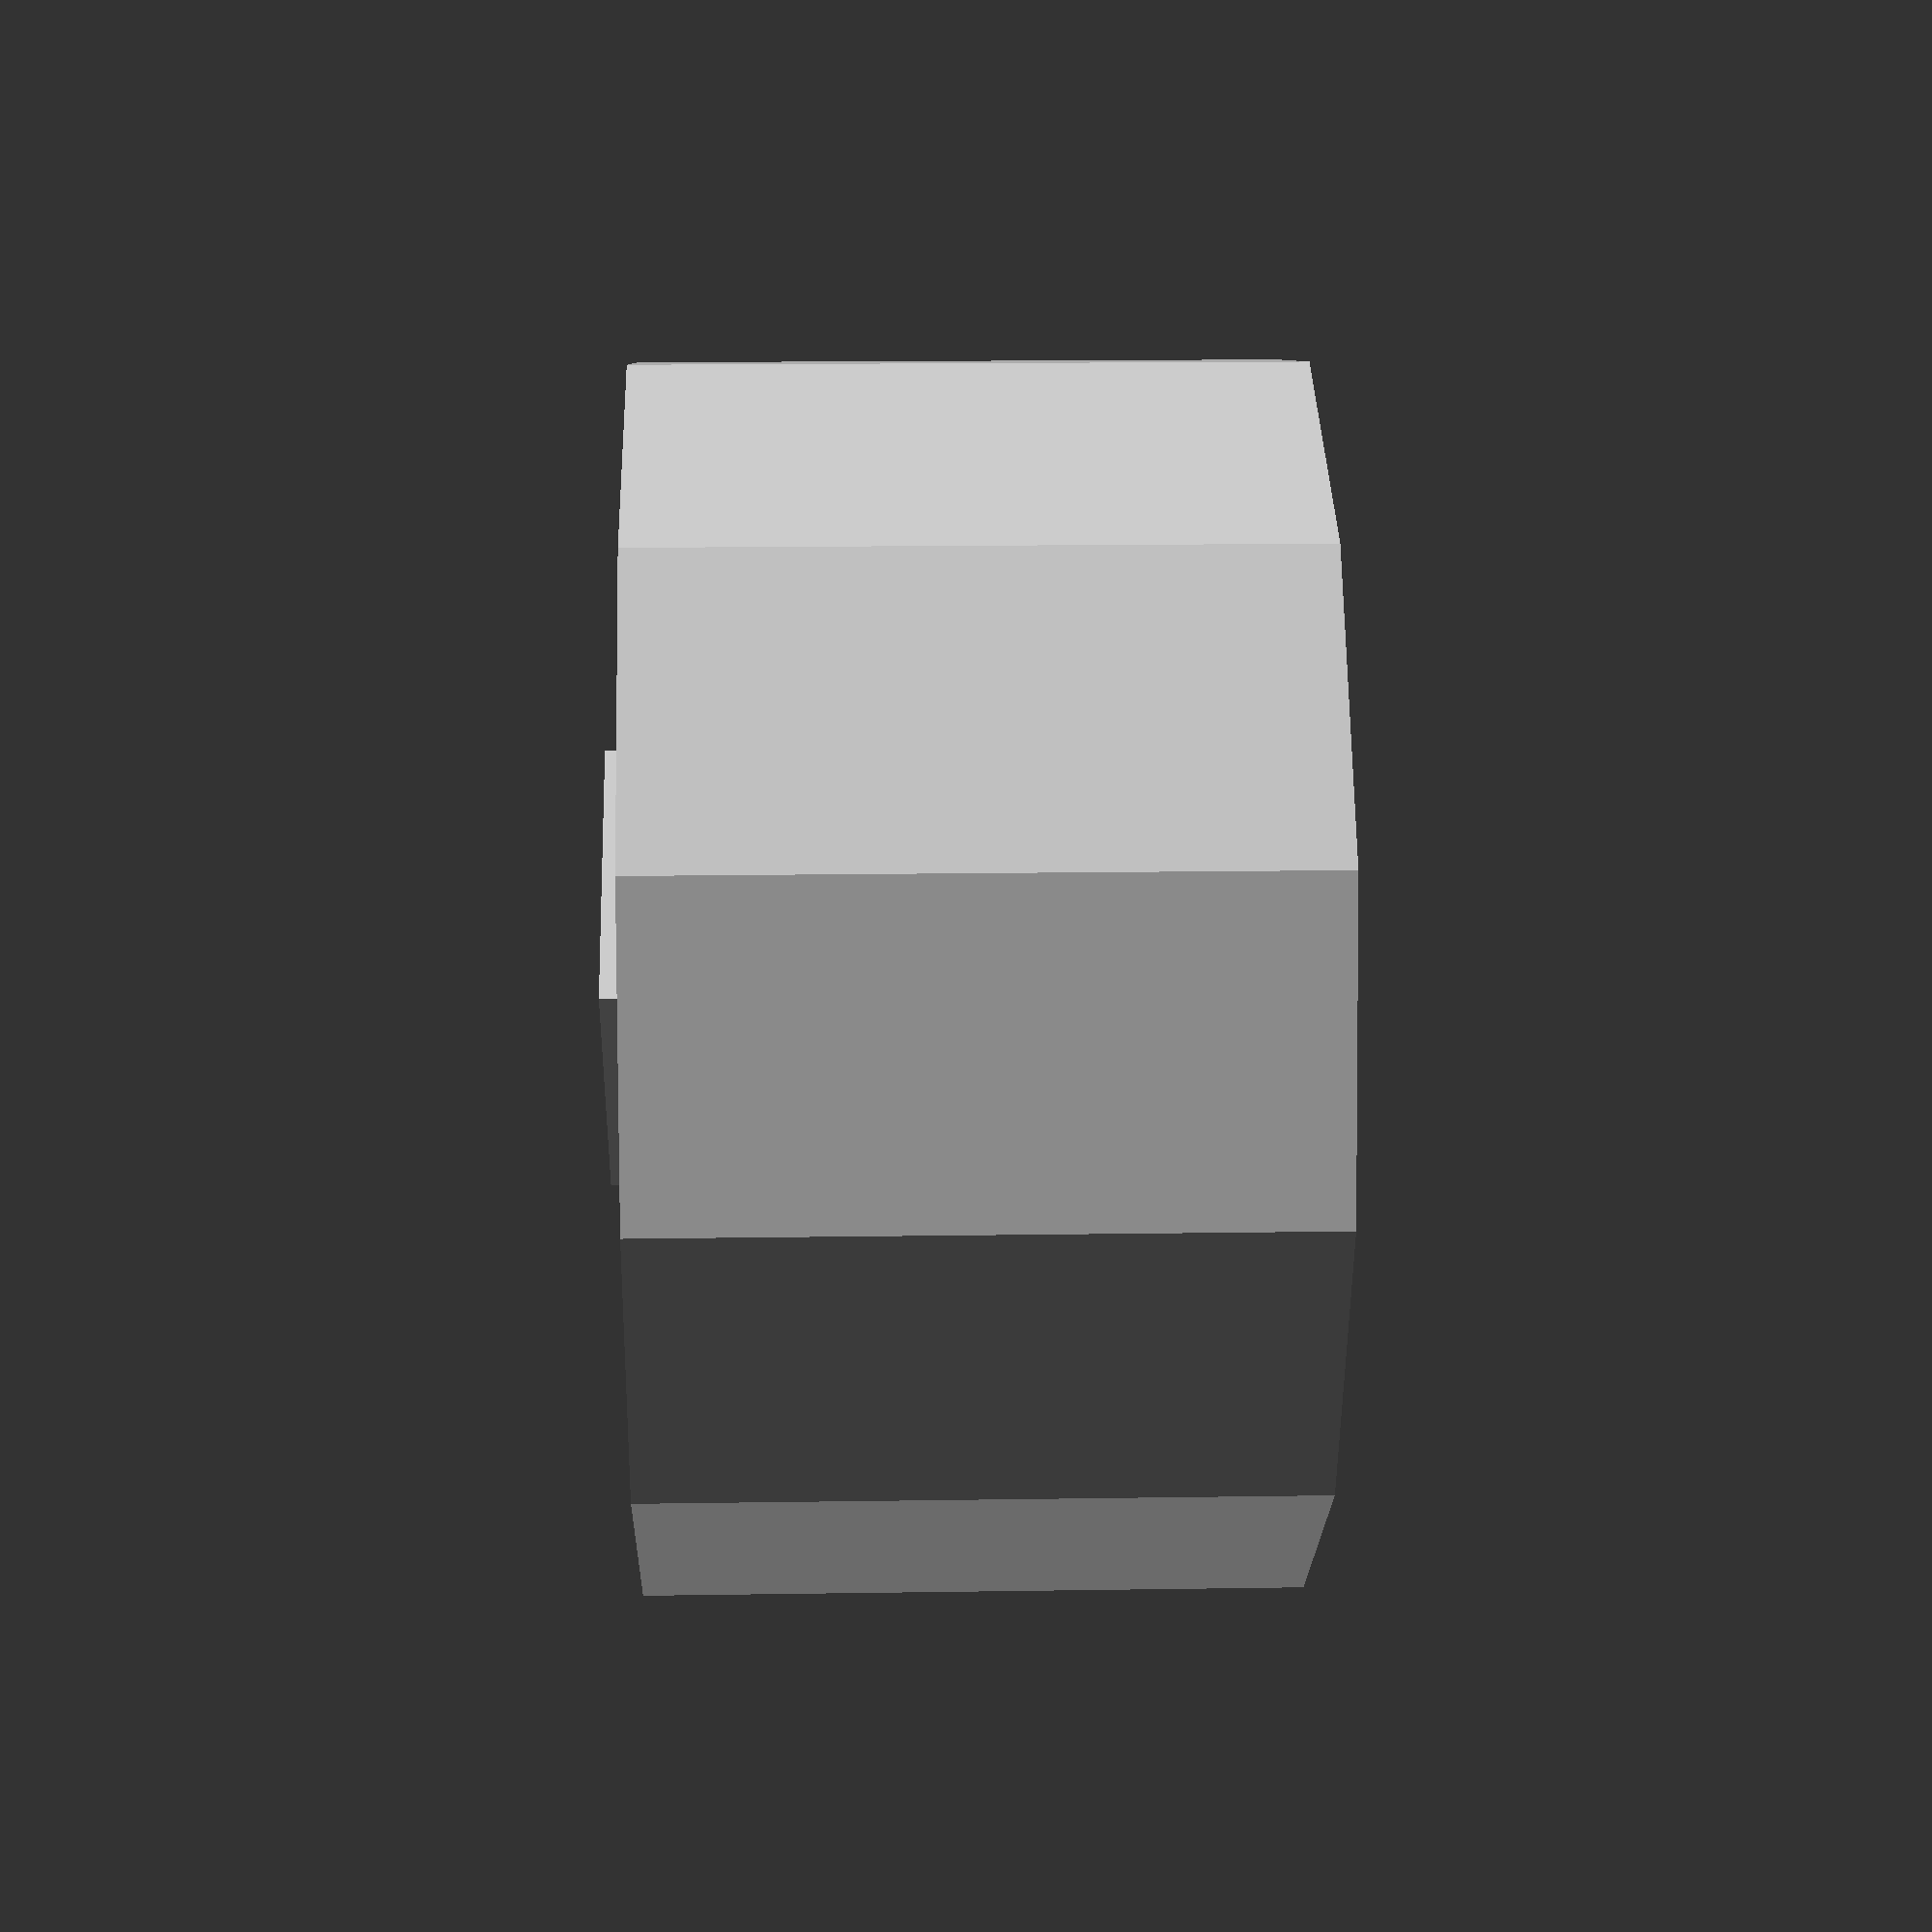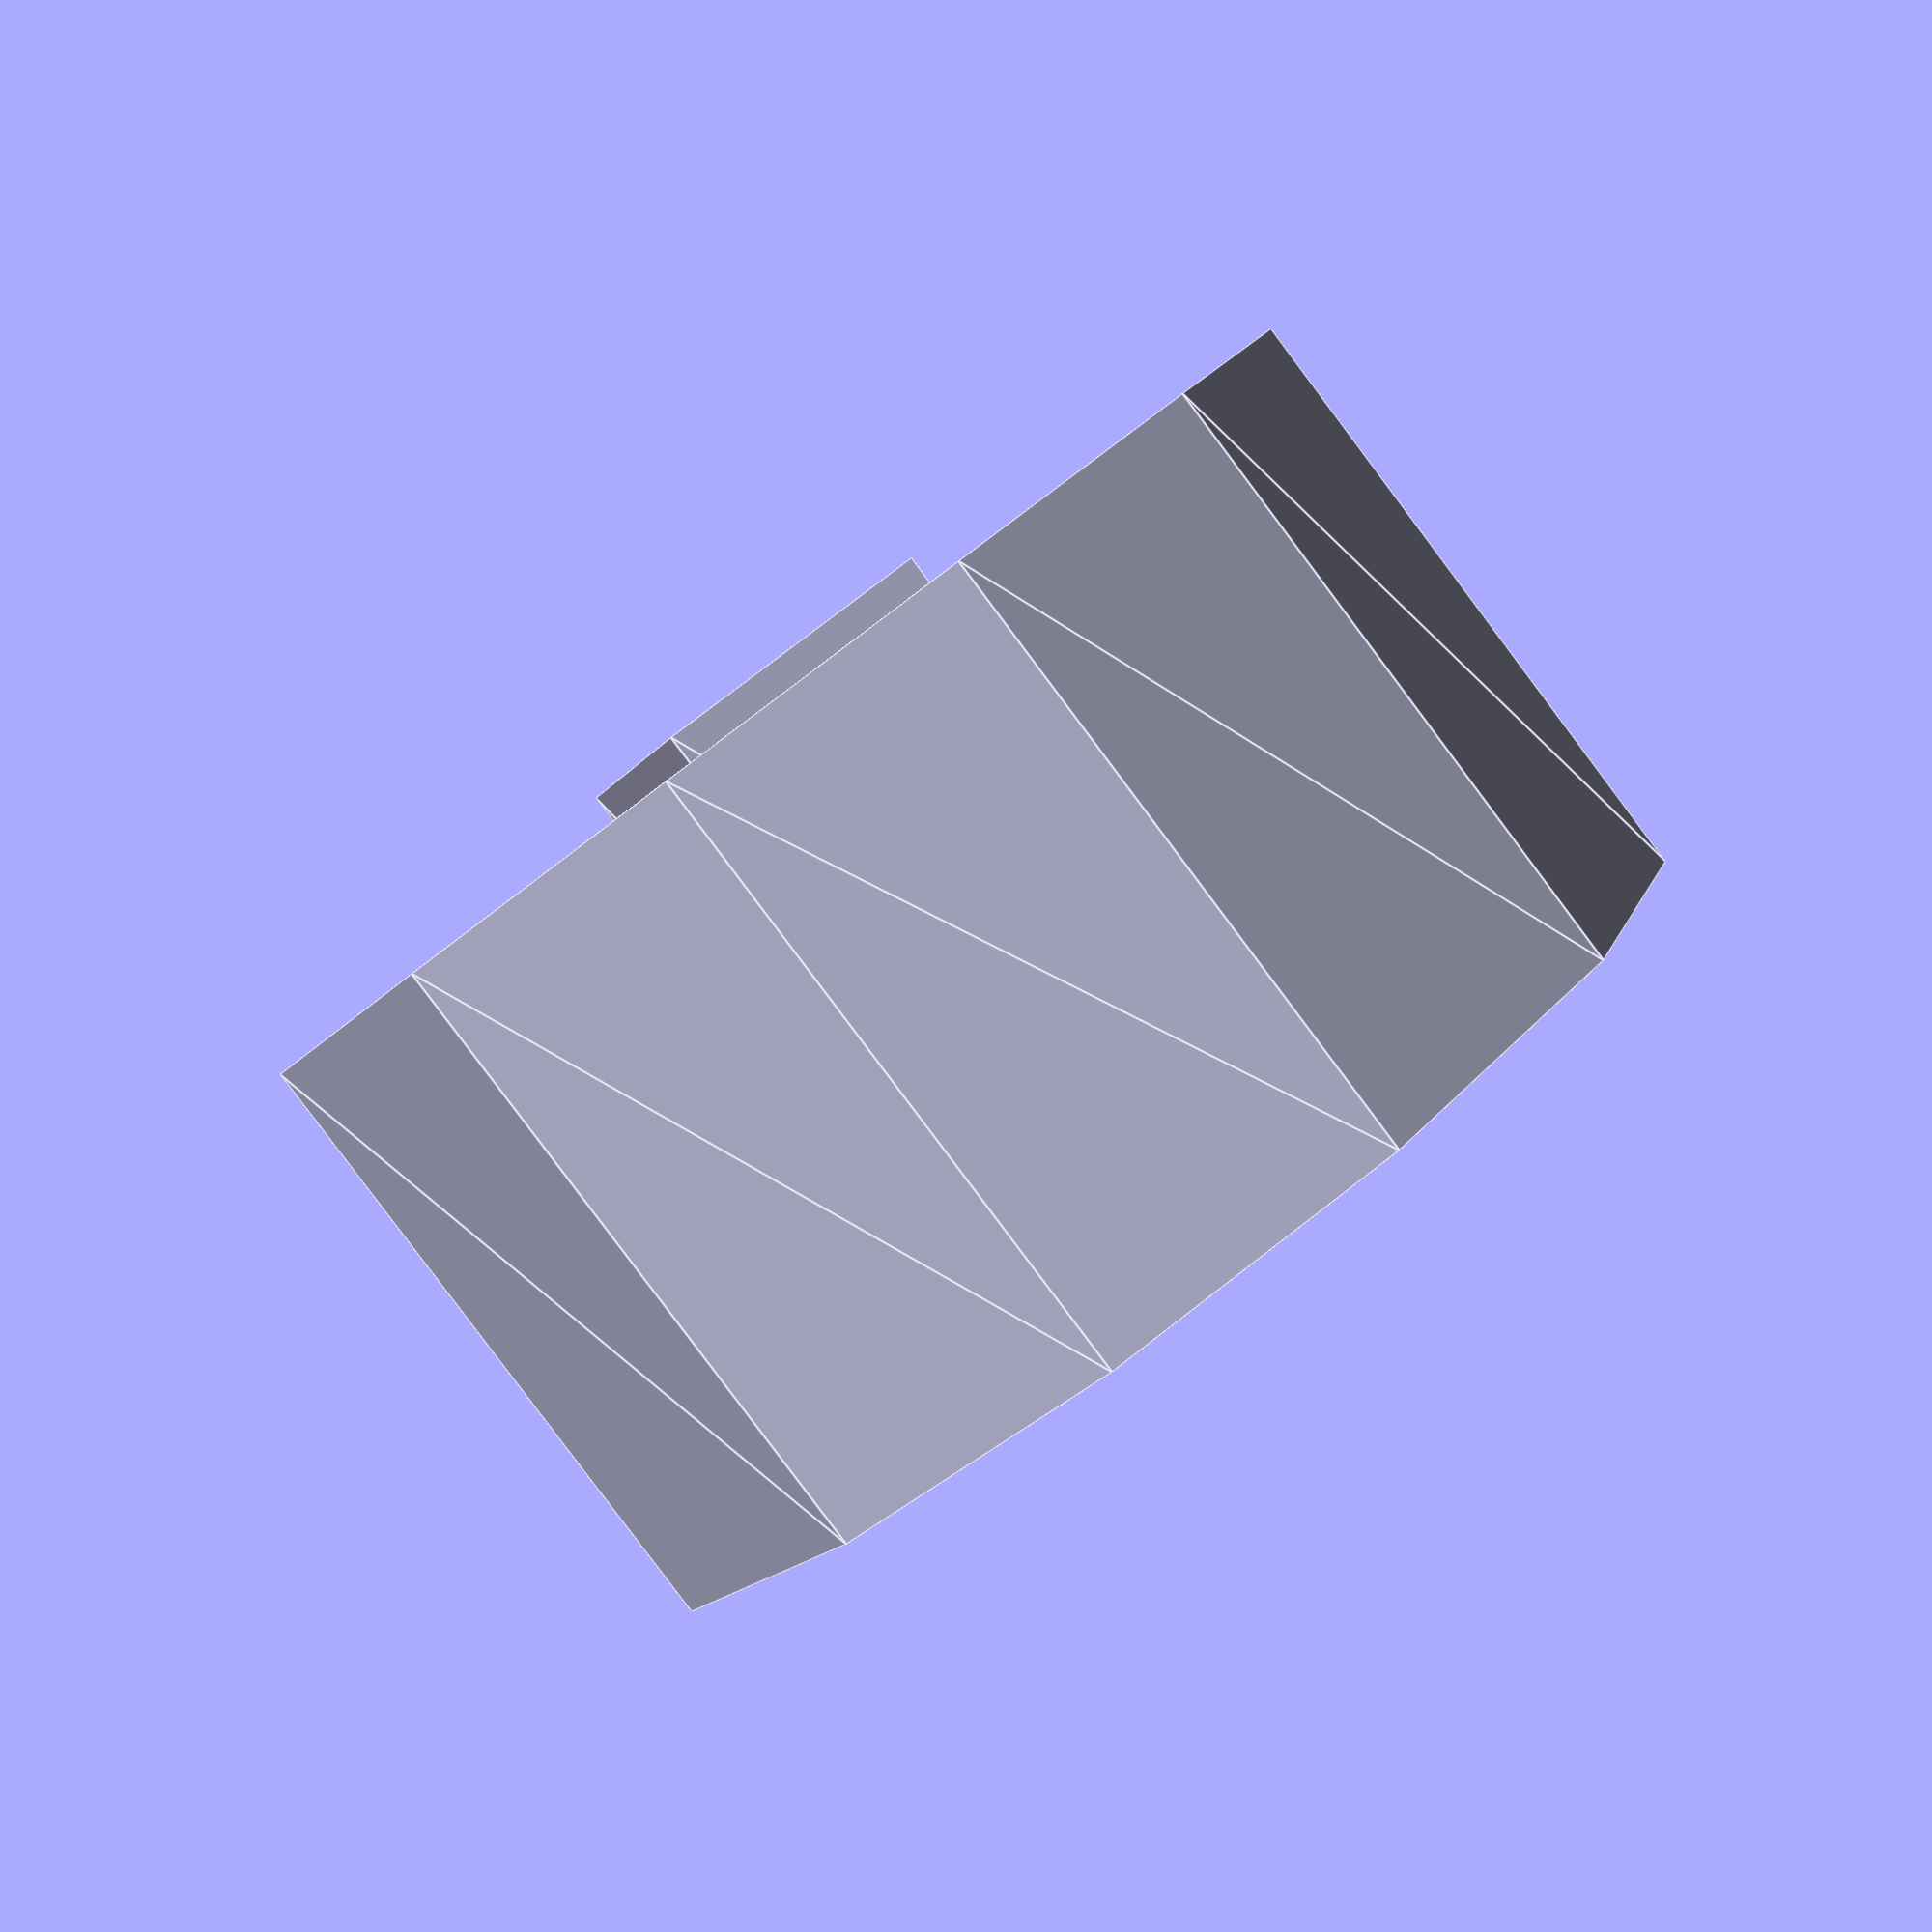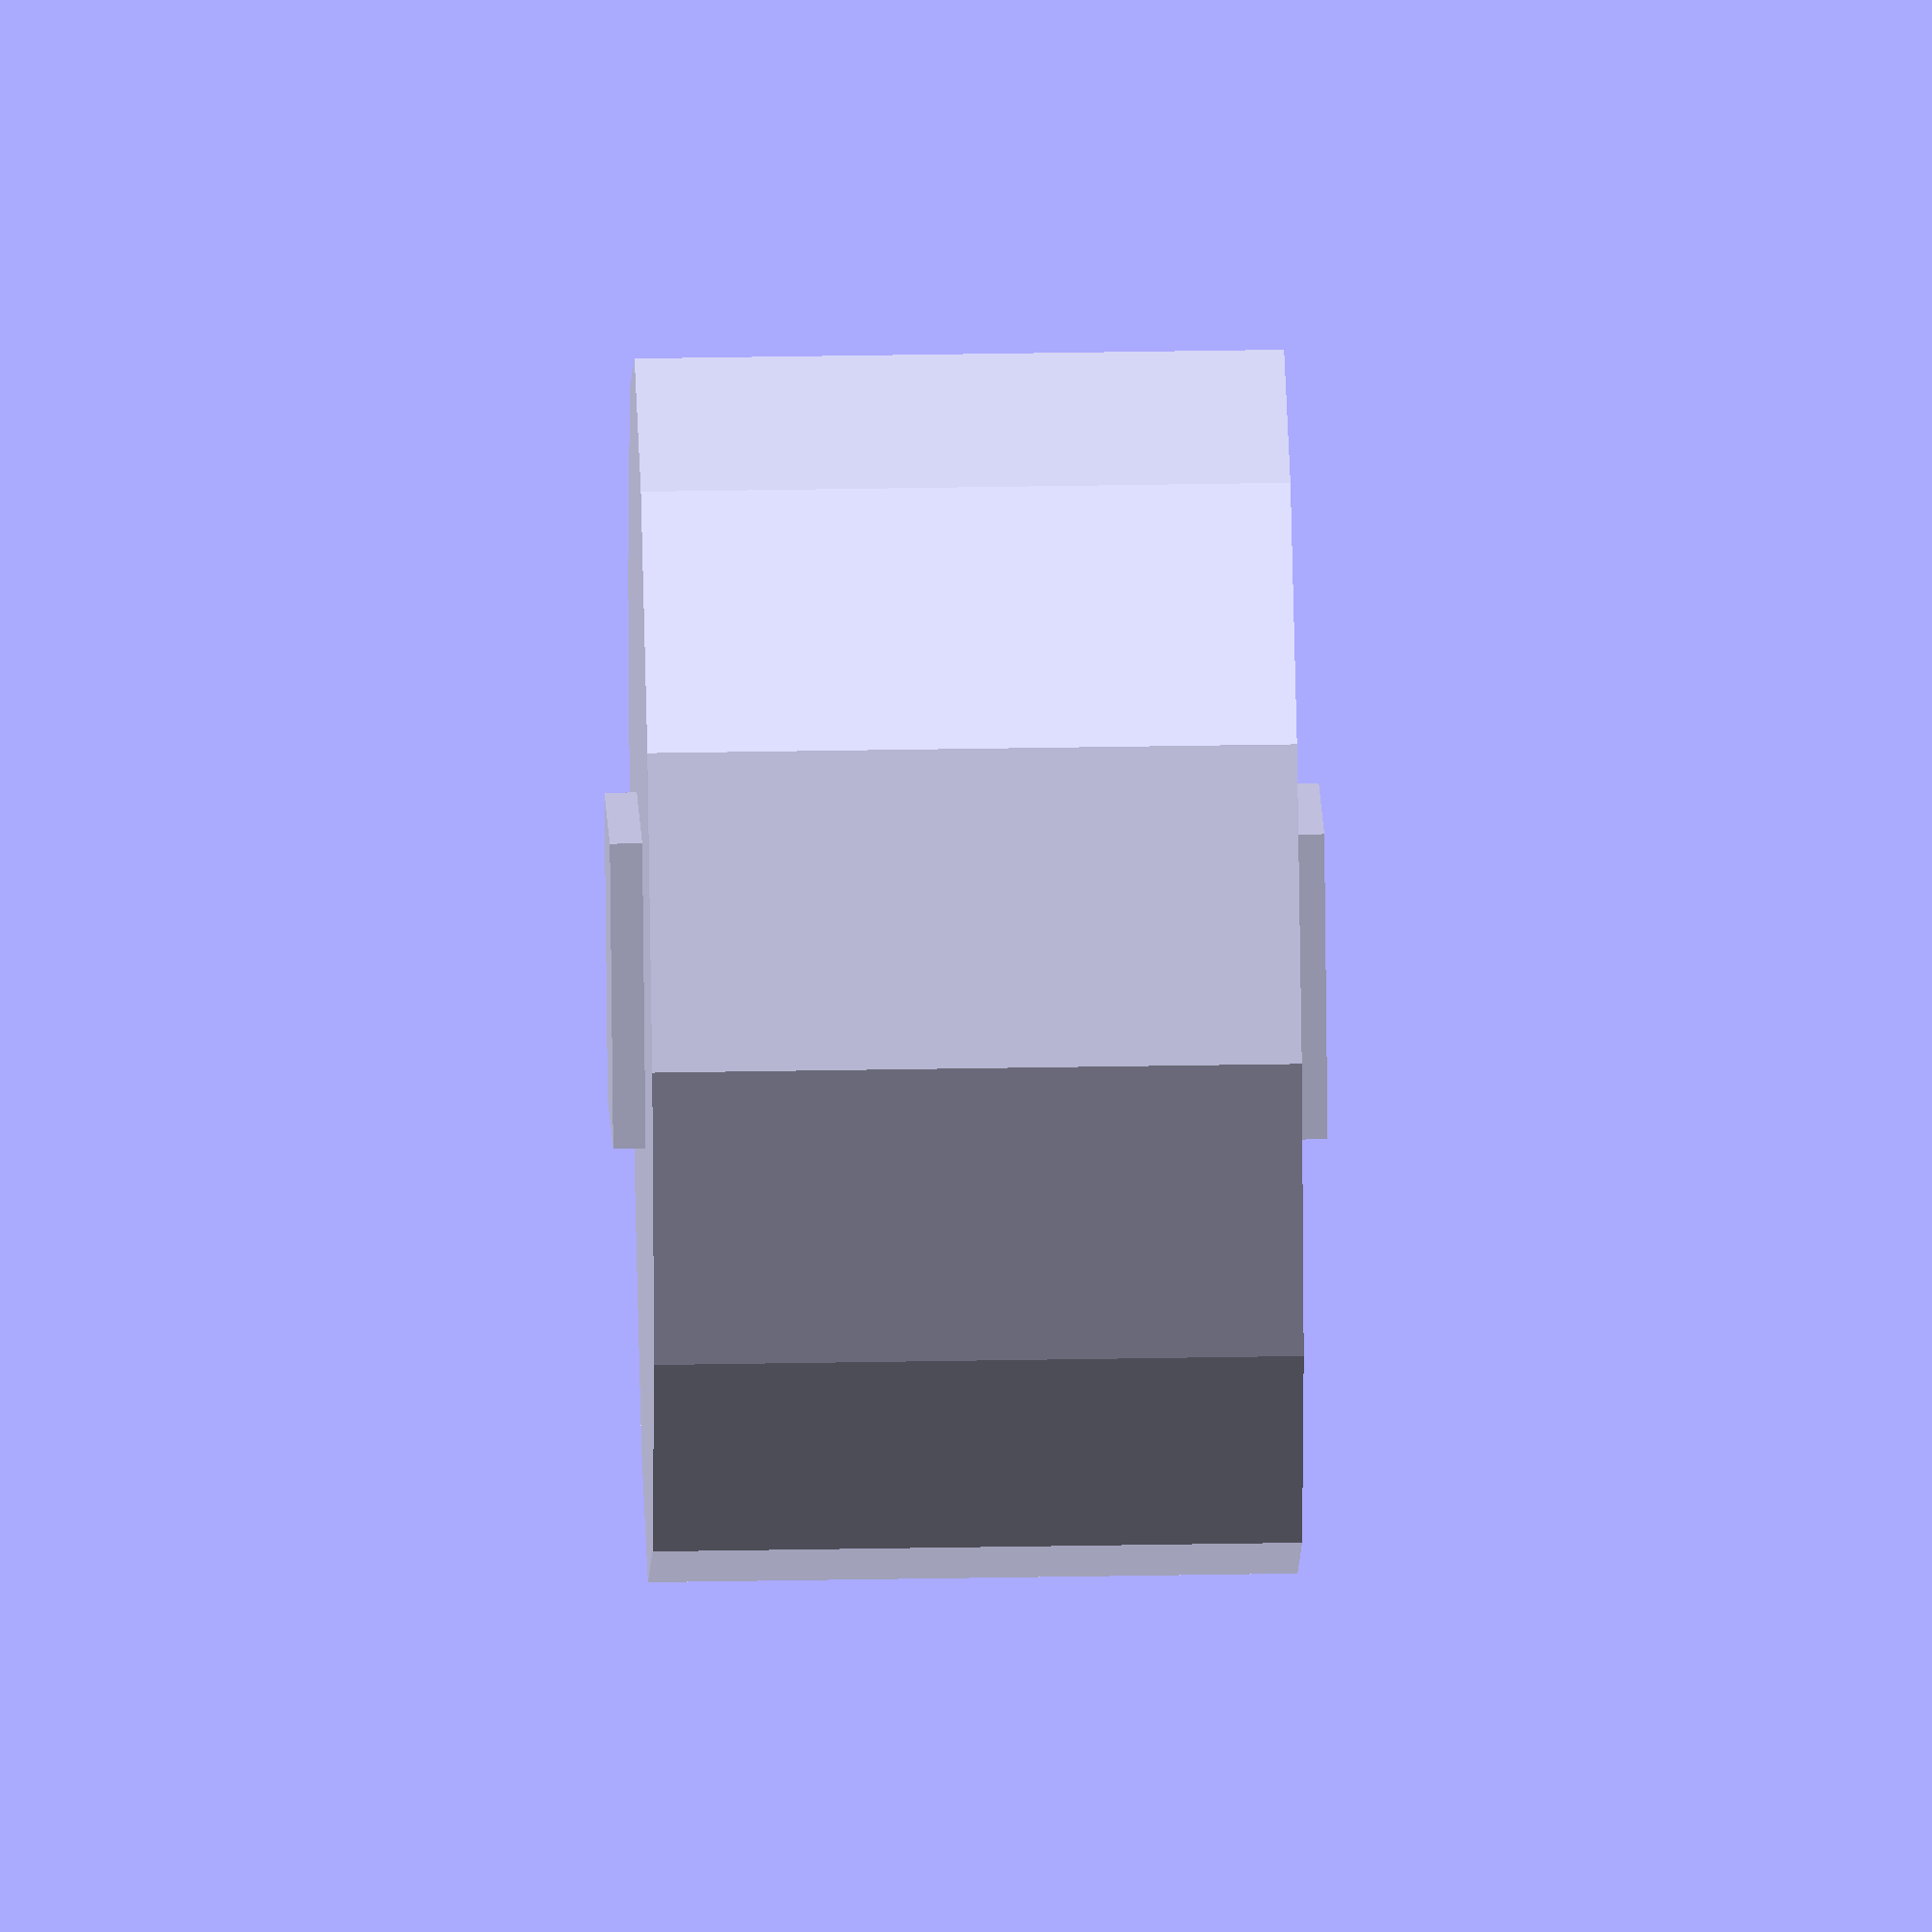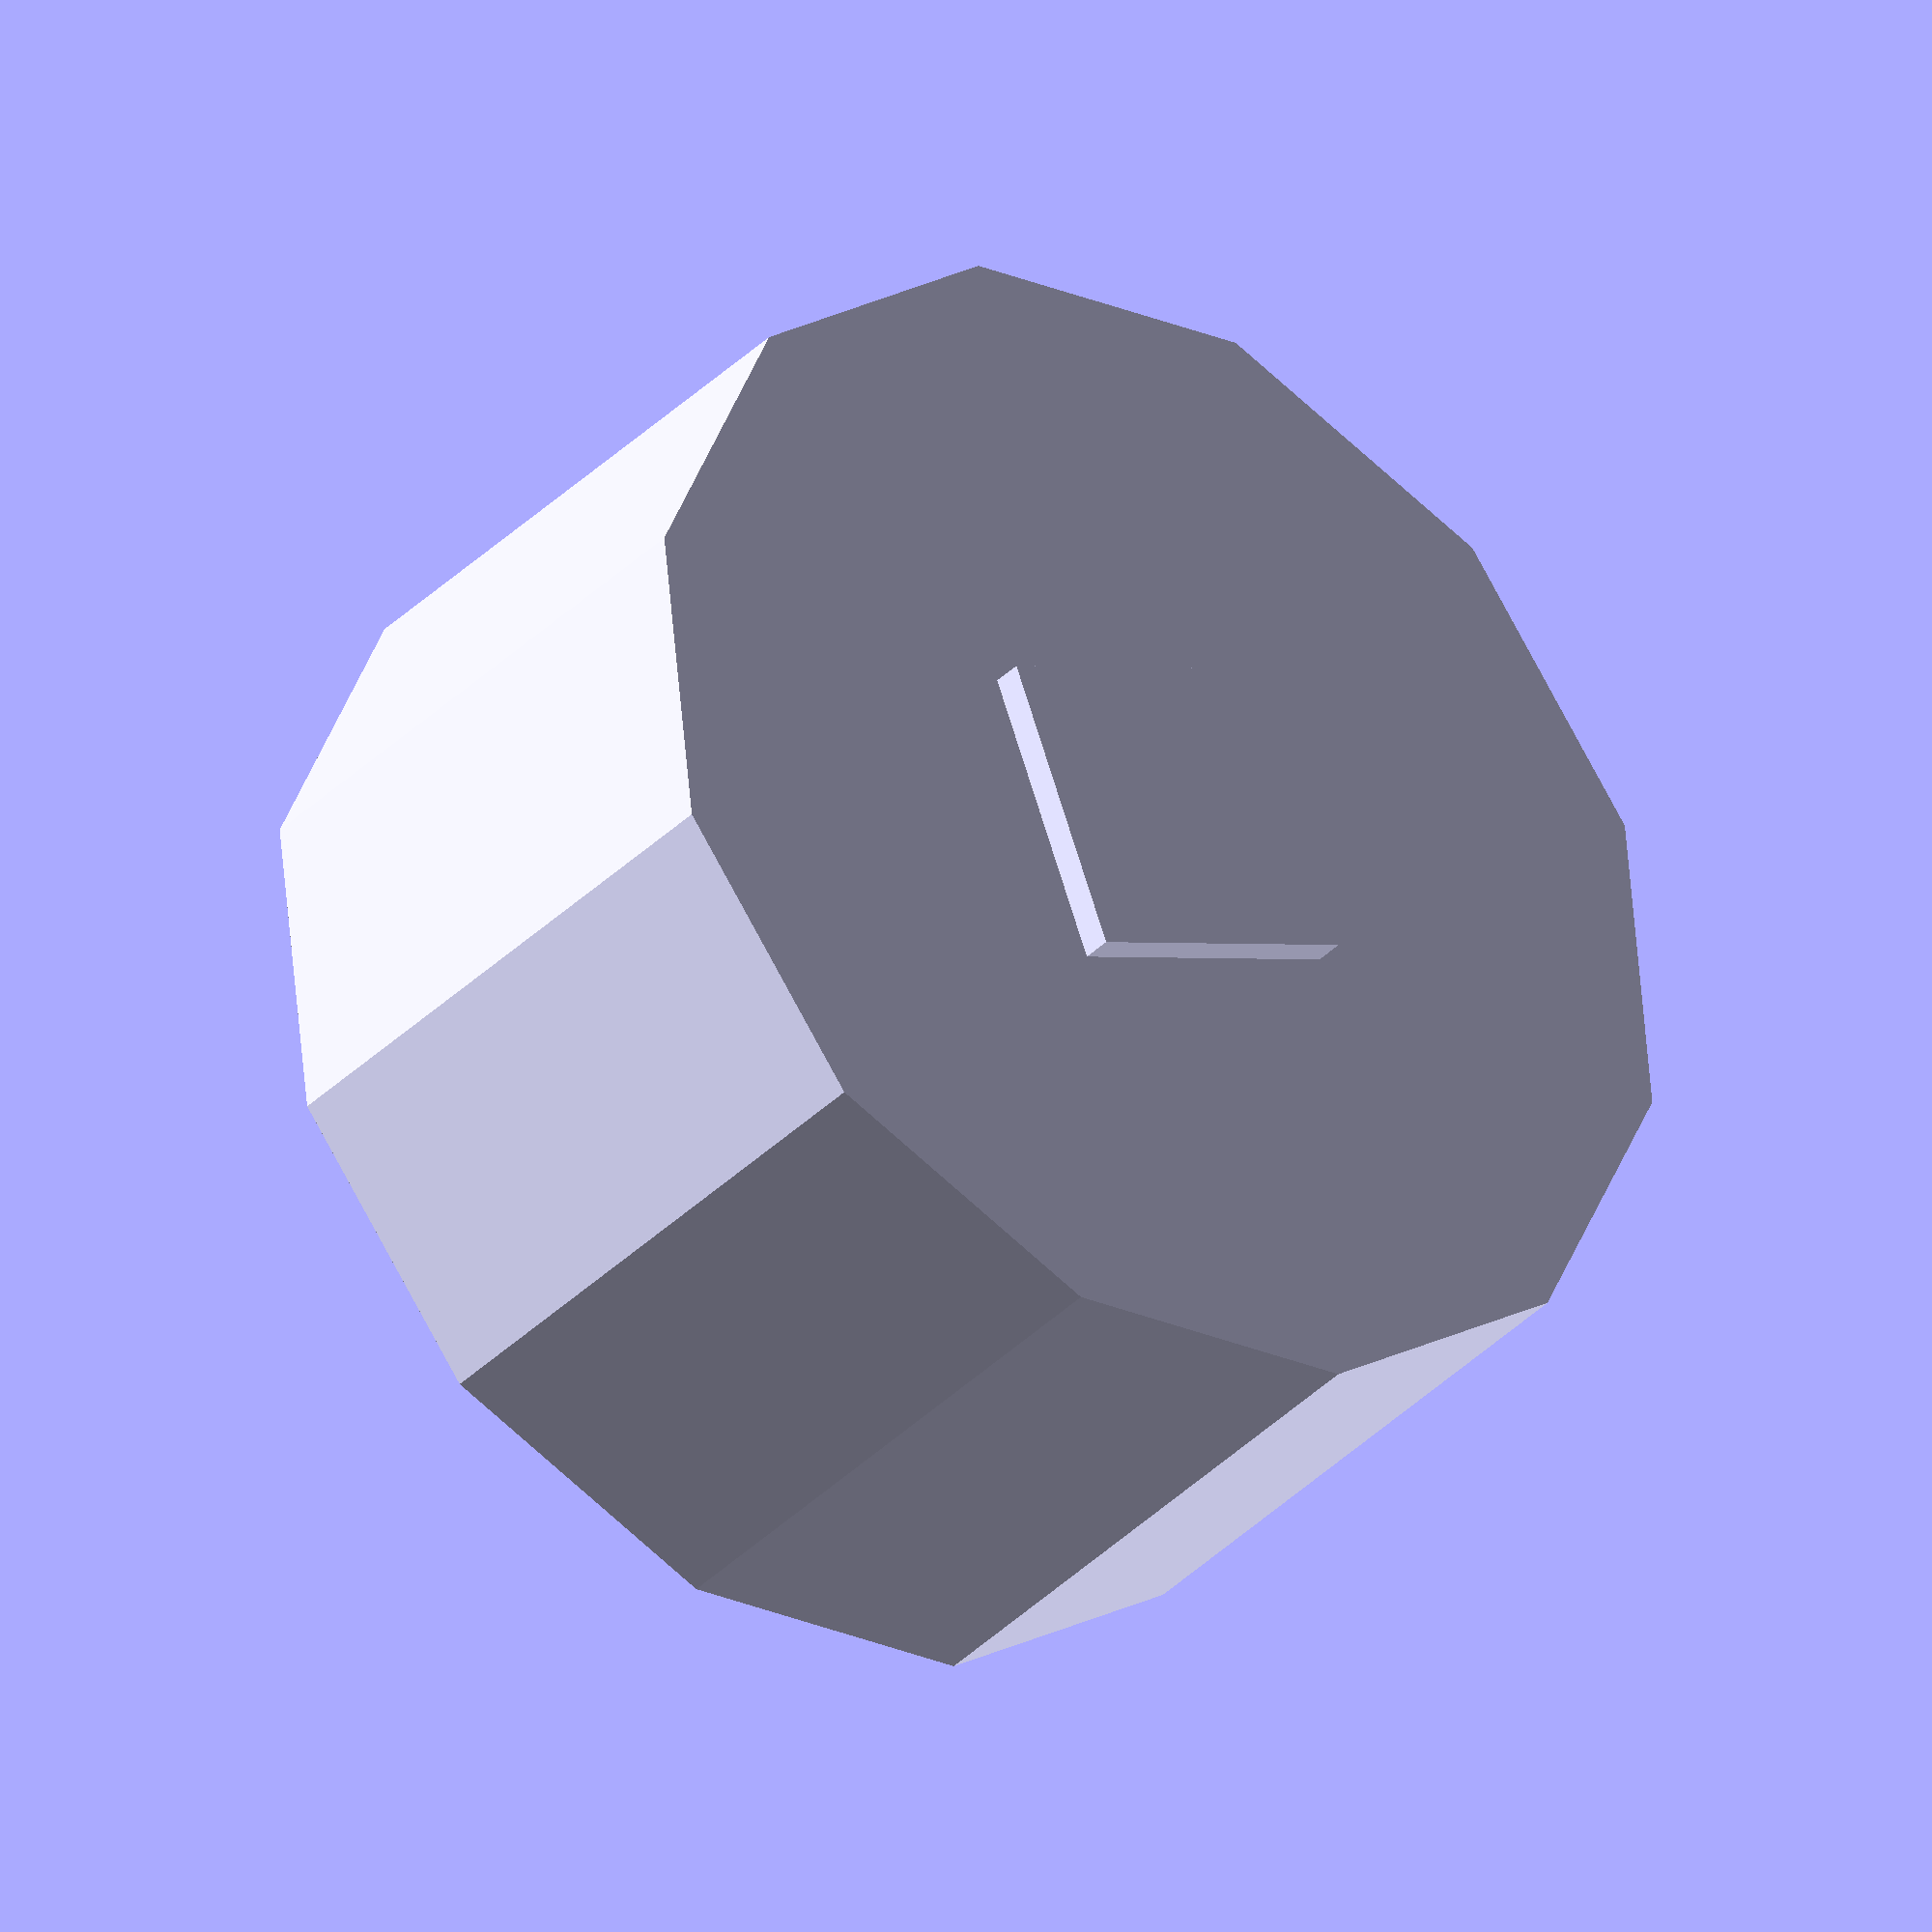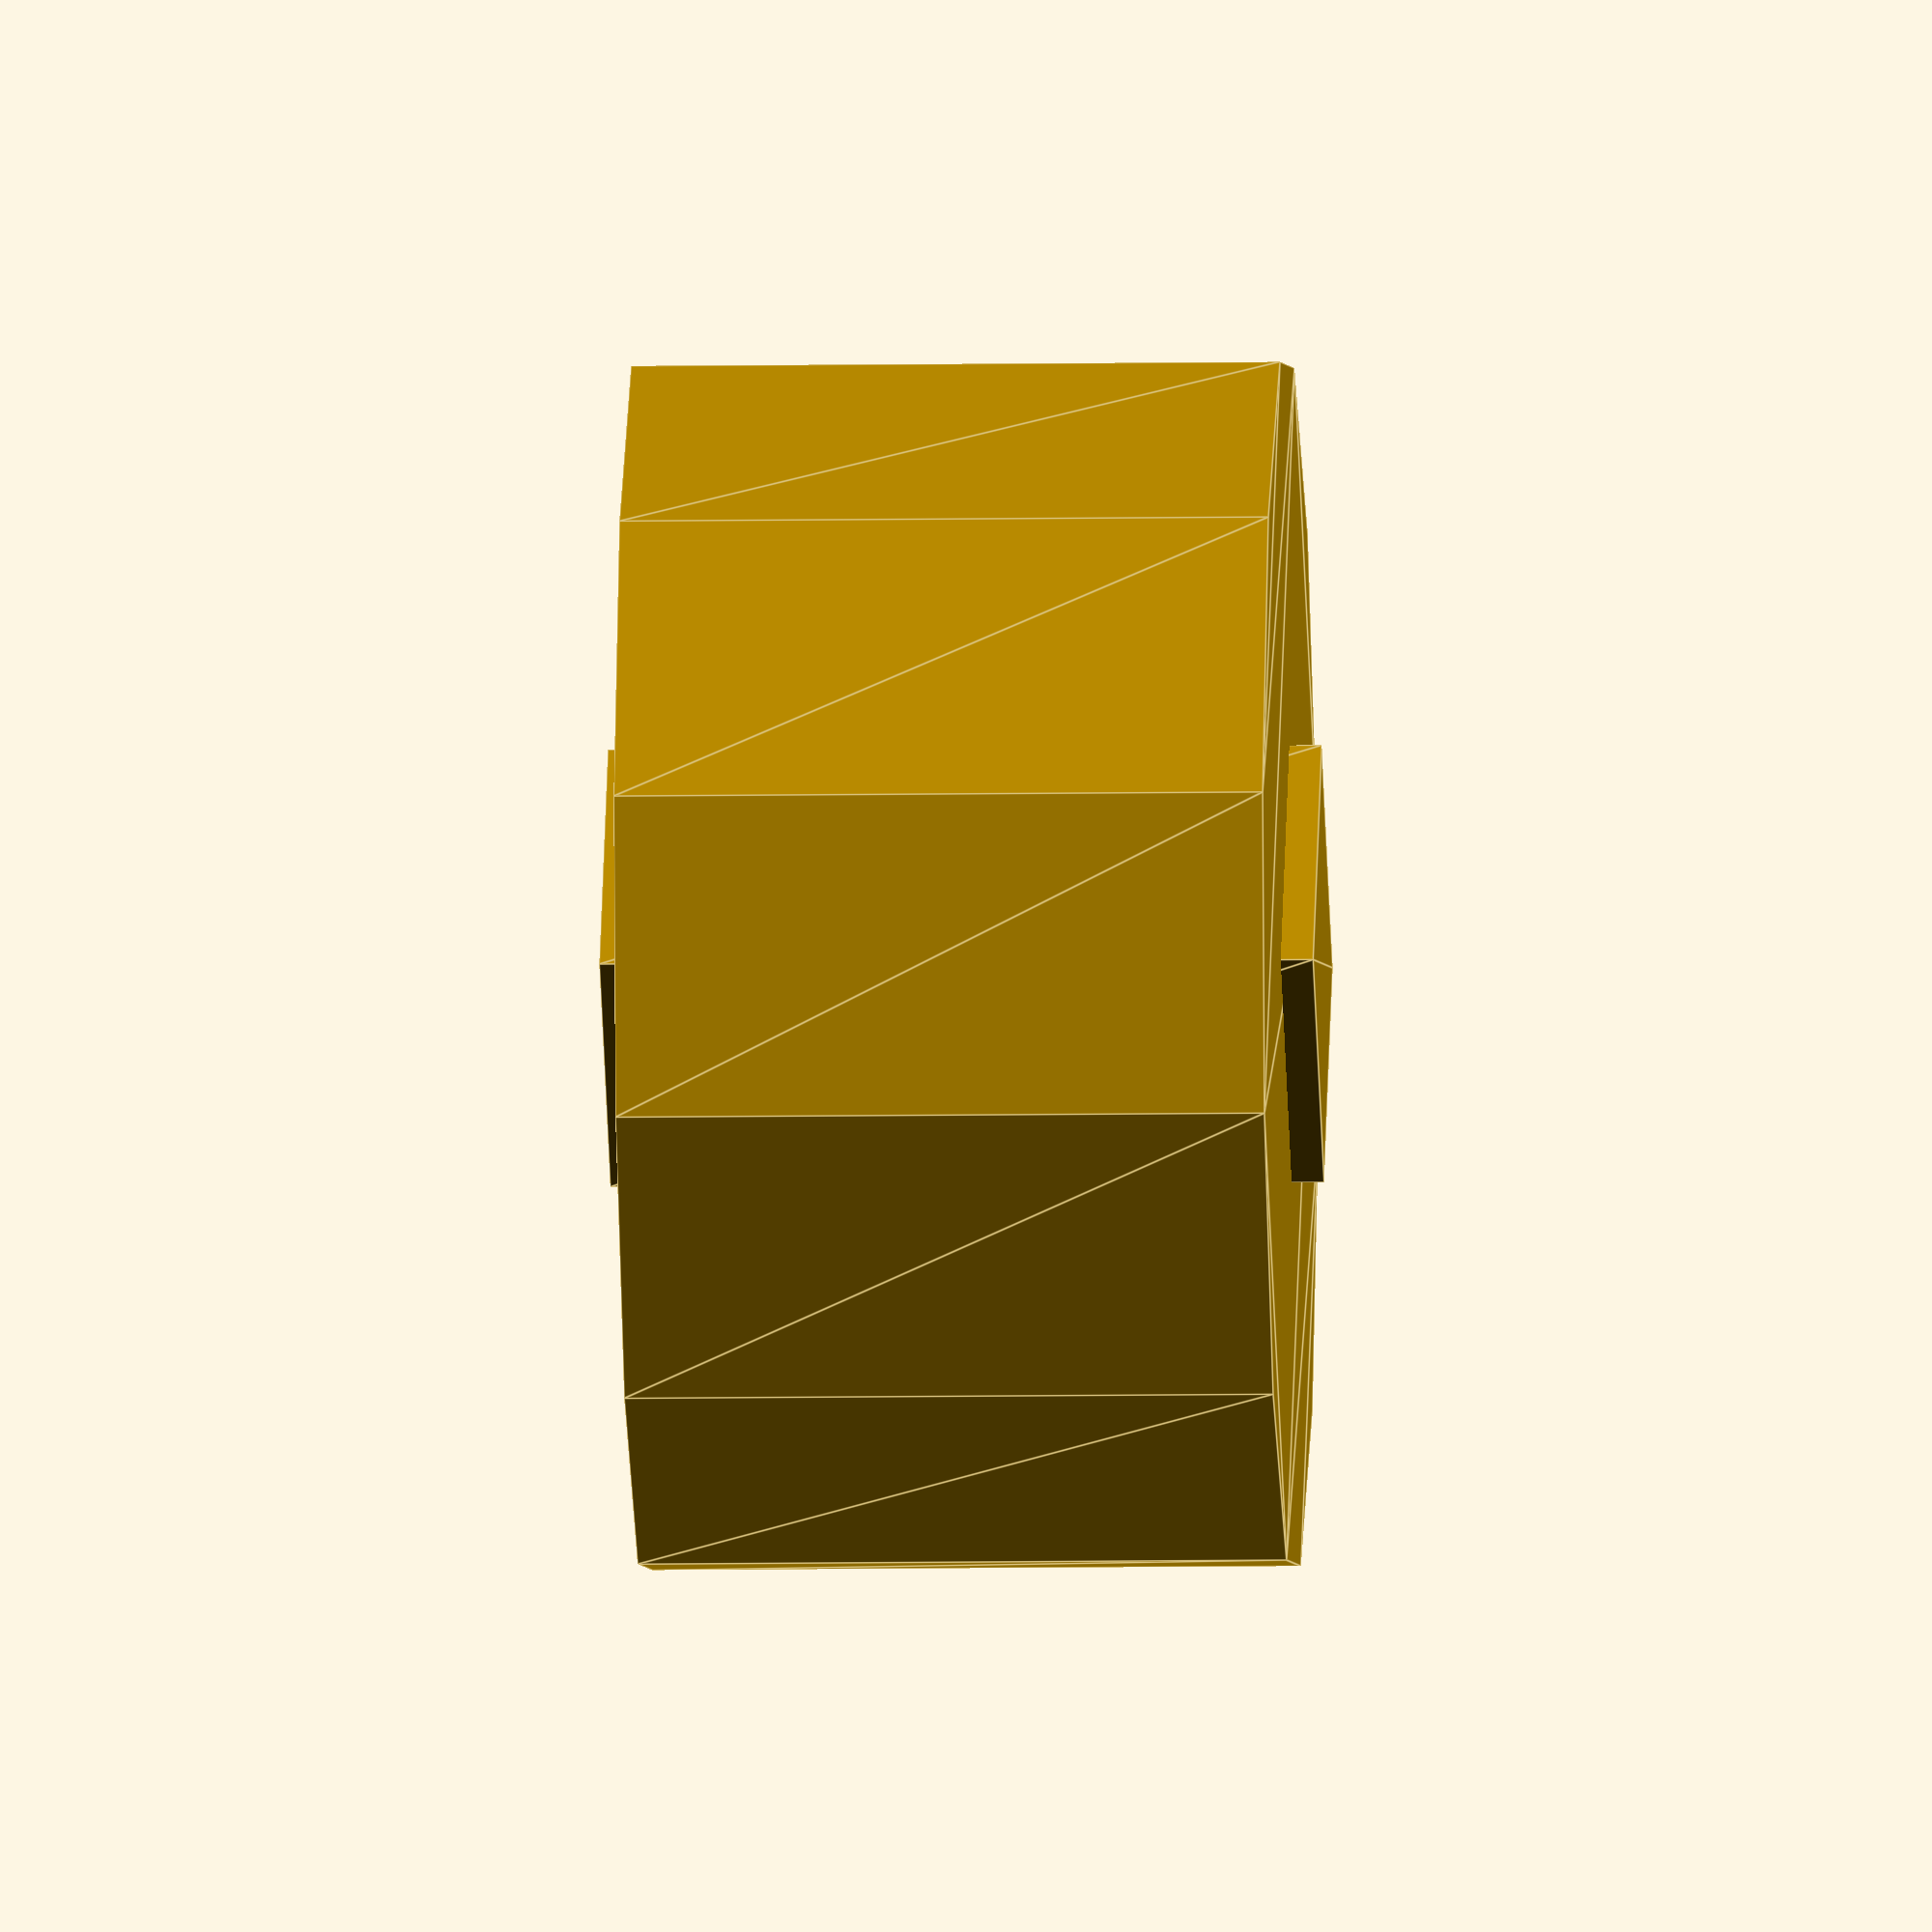
<openscad>
/*
Shaft Diameter 	3/4 in. / 19.1 mm
Shaft length (in.) 	2.43 in. / 61.7 mm
Keyway 	3/16 in. / 4.76 mm
https://www.harborfreight.com/65-hp-212cc-ohv-horizontal-shaft-gas-engine-epa-69730.html

*/
$fn=12;
diameter=19.1;
length=61.7;
keyway=4.76;


linear_extrude(10, center=true)
{
    color("blue")
    {
    circle(d=diameter);
    }
}
linear_extrude(11, center=true)
{
    color("red")
    {
    square(4.76, center=true);
    }
}
</openscad>
<views>
elev=165.0 azim=37.5 roll=91.9 proj=p view=wireframe
elev=265.5 azim=292.3 roll=323.1 proj=p view=edges
elev=139.1 azim=58.6 roll=91.2 proj=o view=solid
elev=33.9 azim=291.1 roll=143.7 proj=o view=solid
elev=188.0 azim=141.9 roll=87.4 proj=o view=edges
</views>
